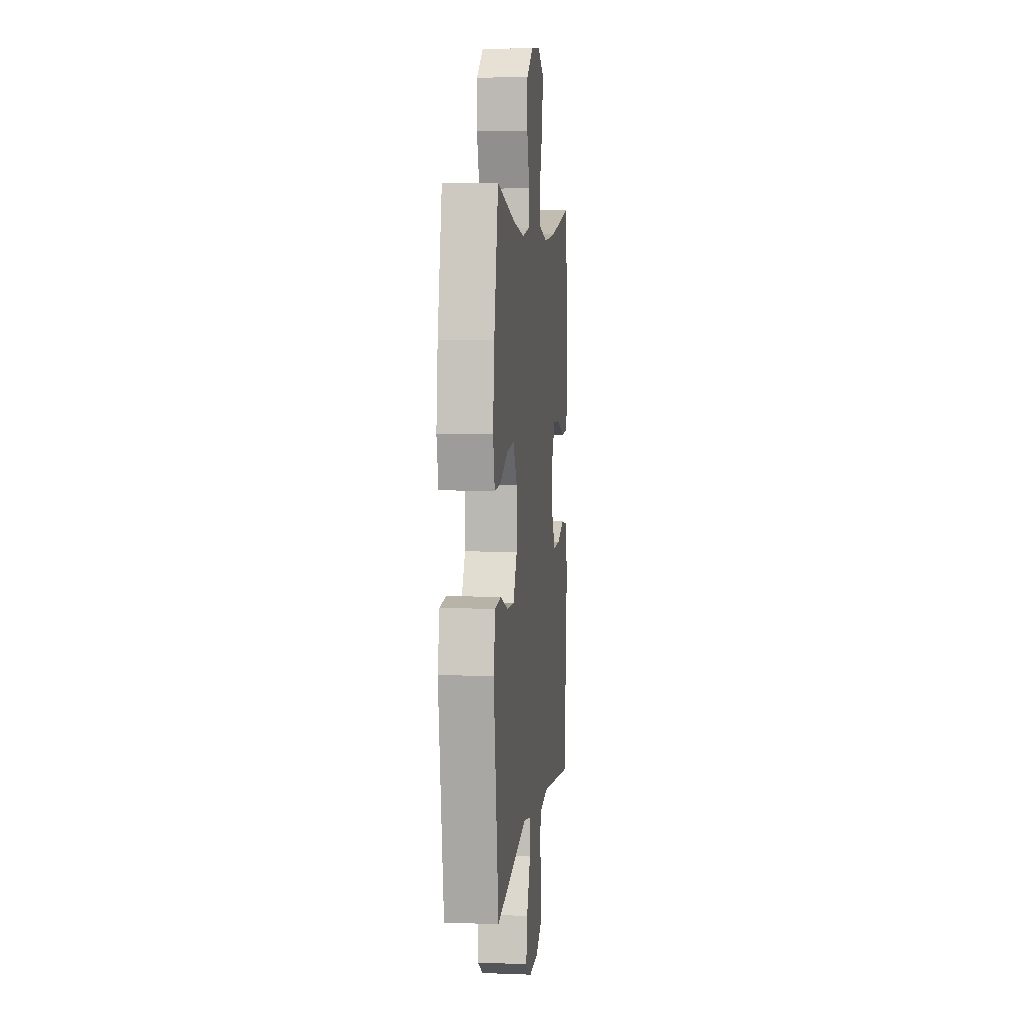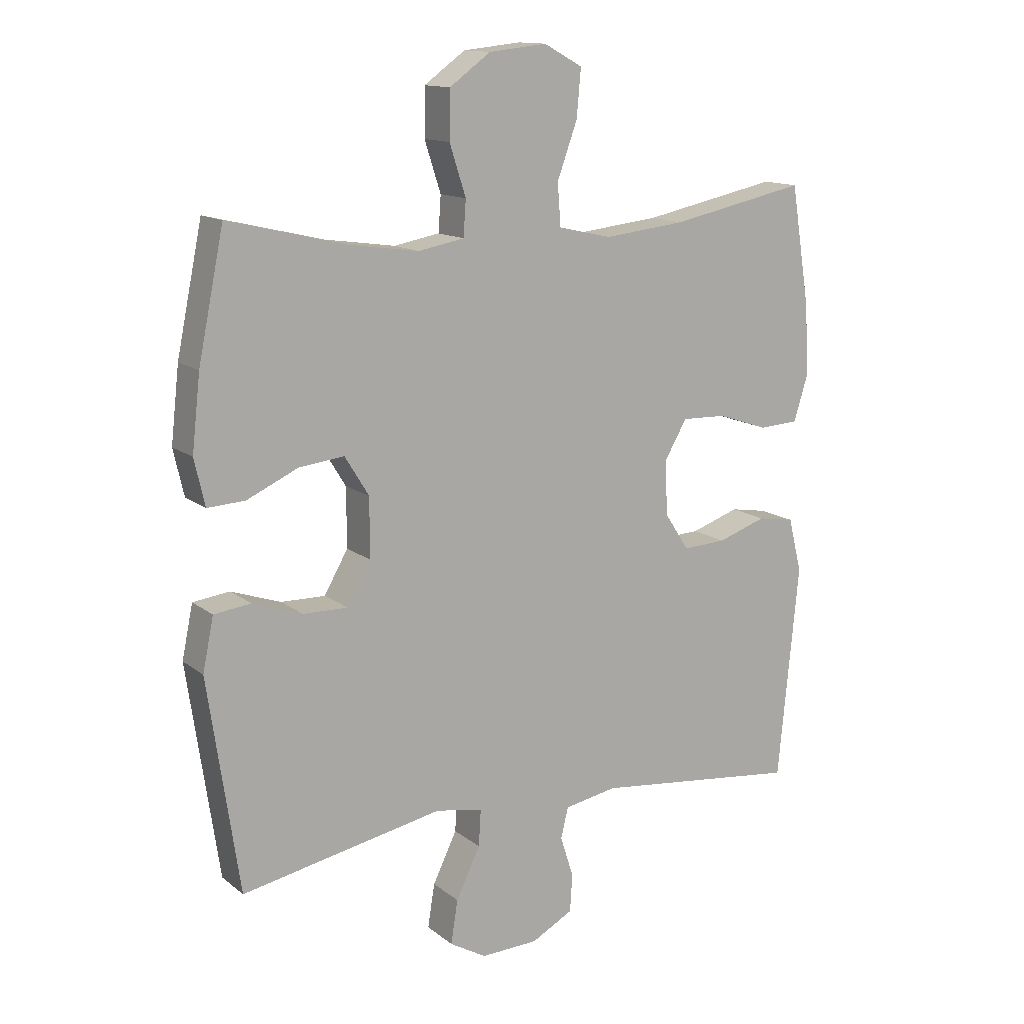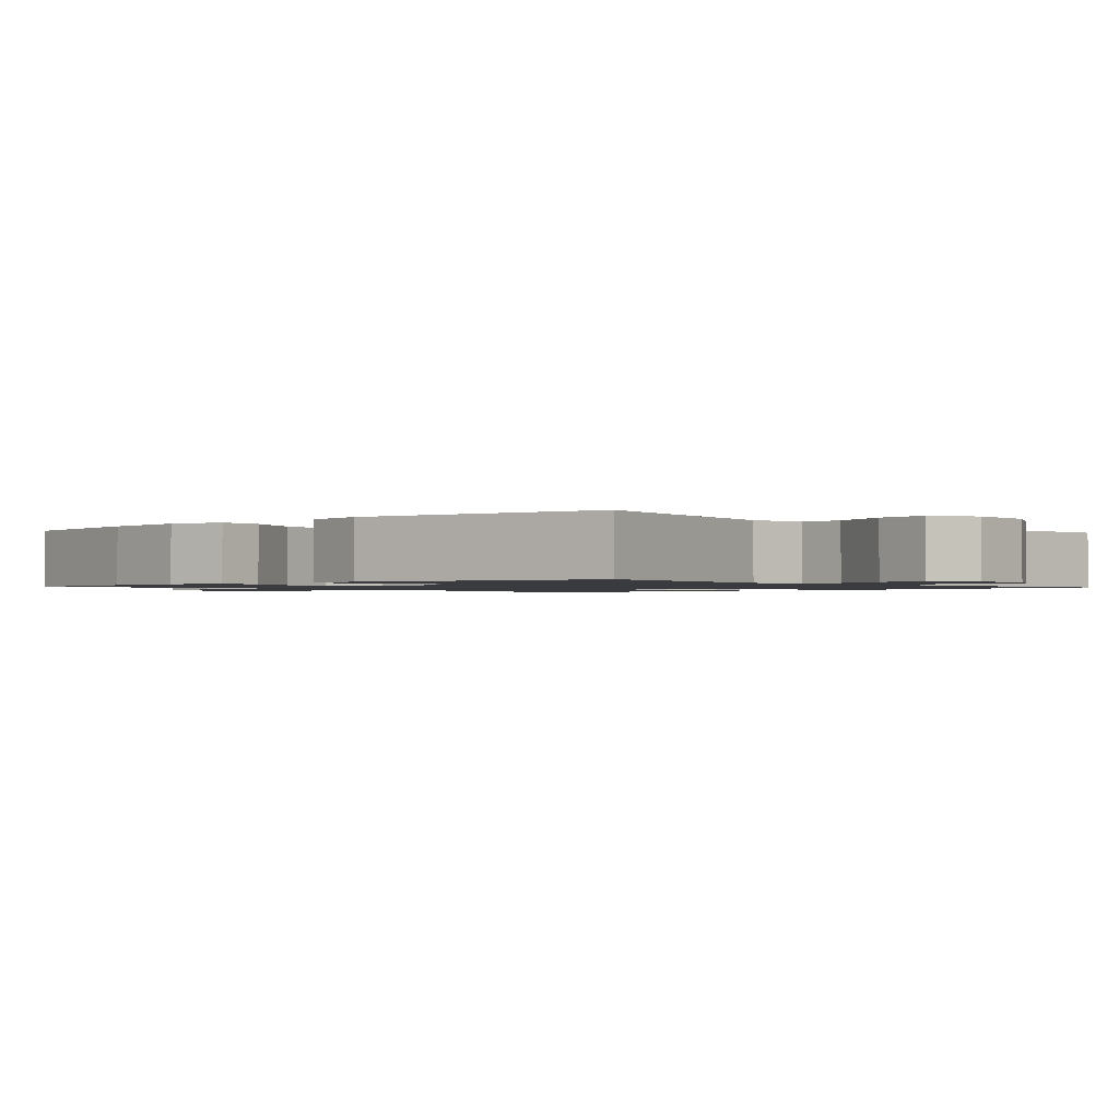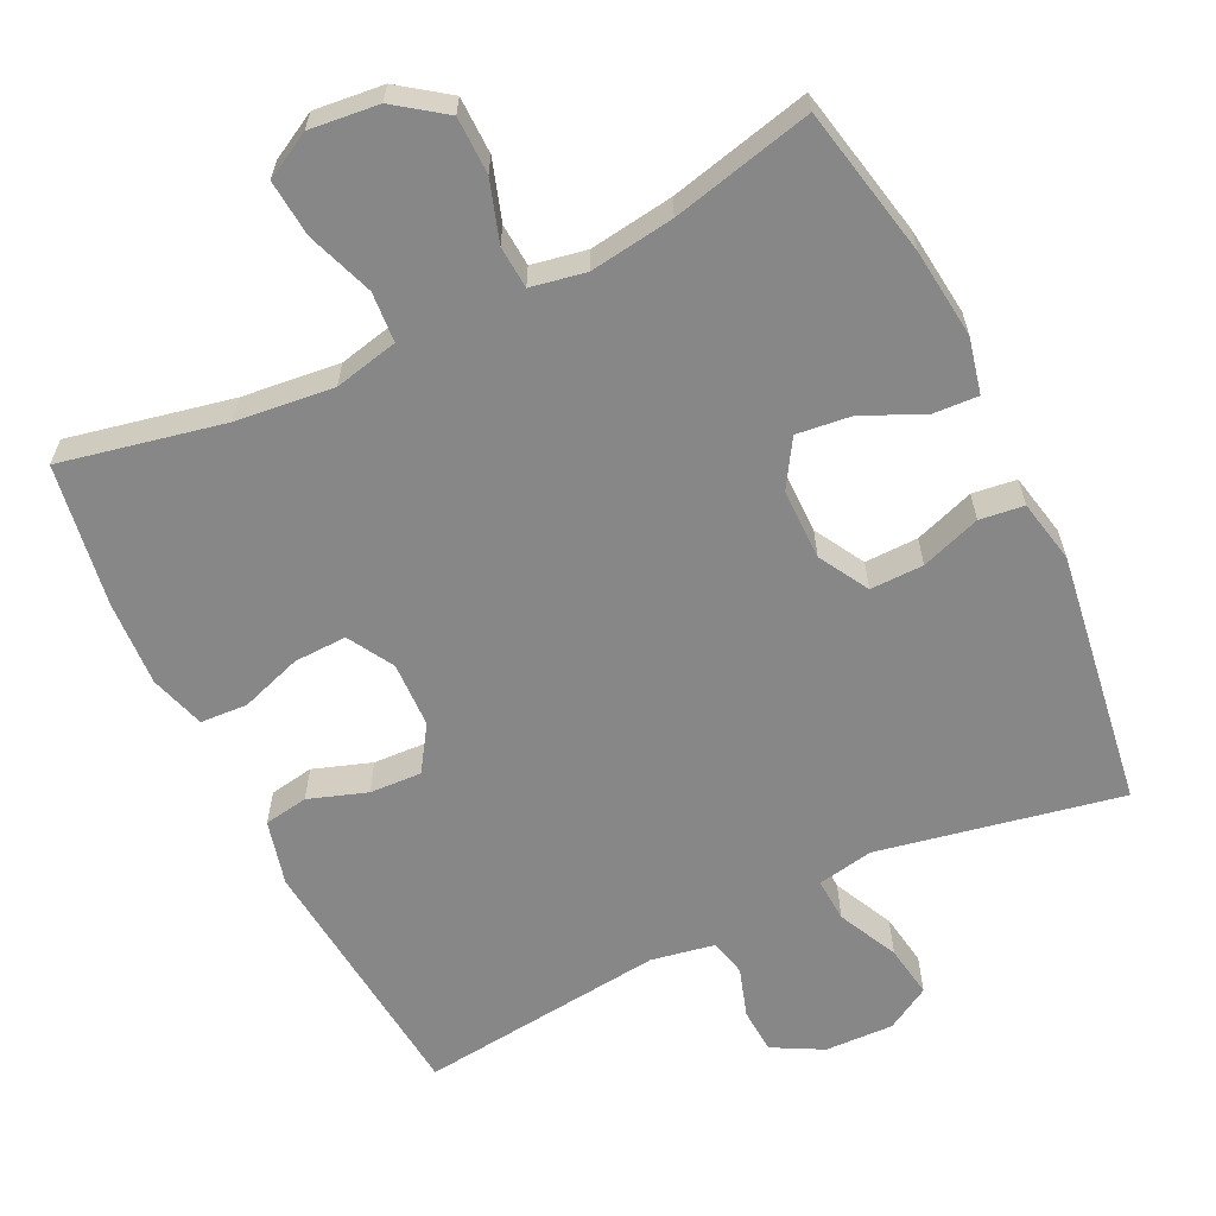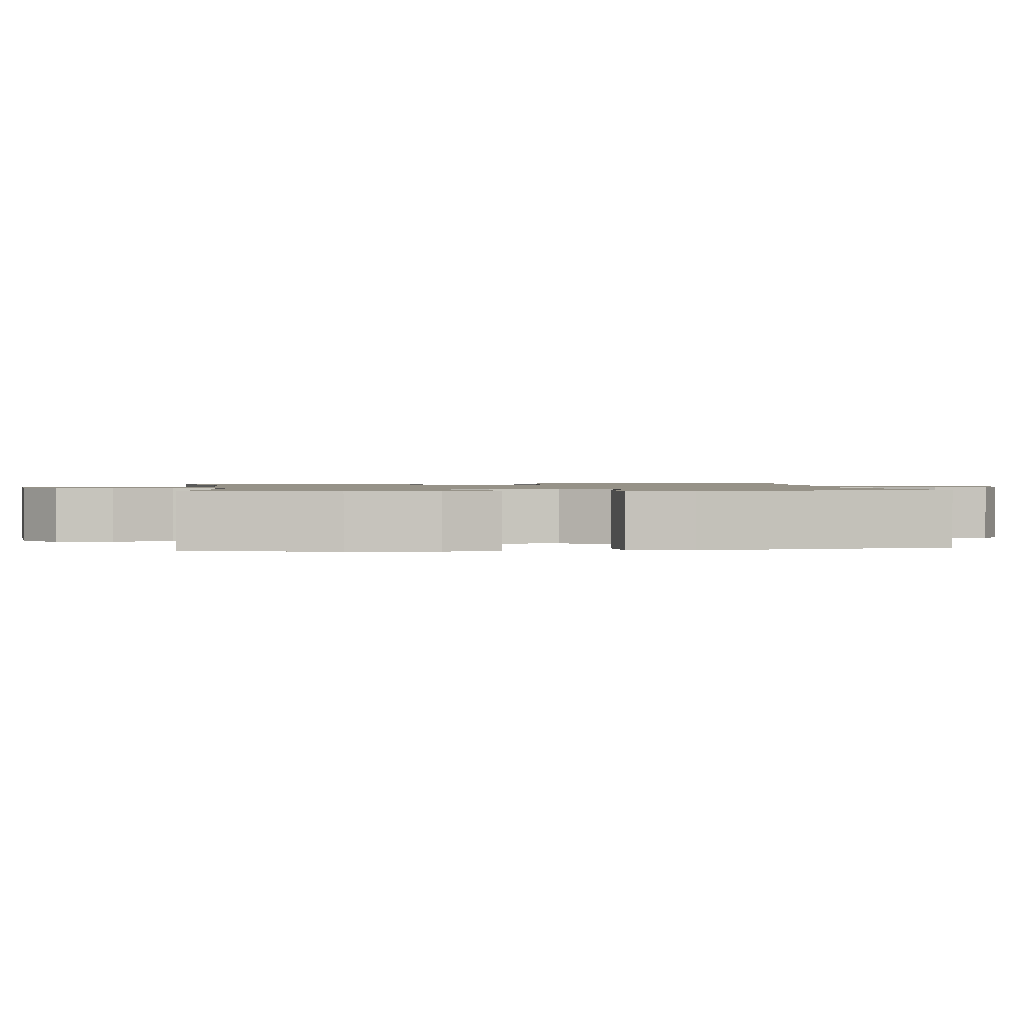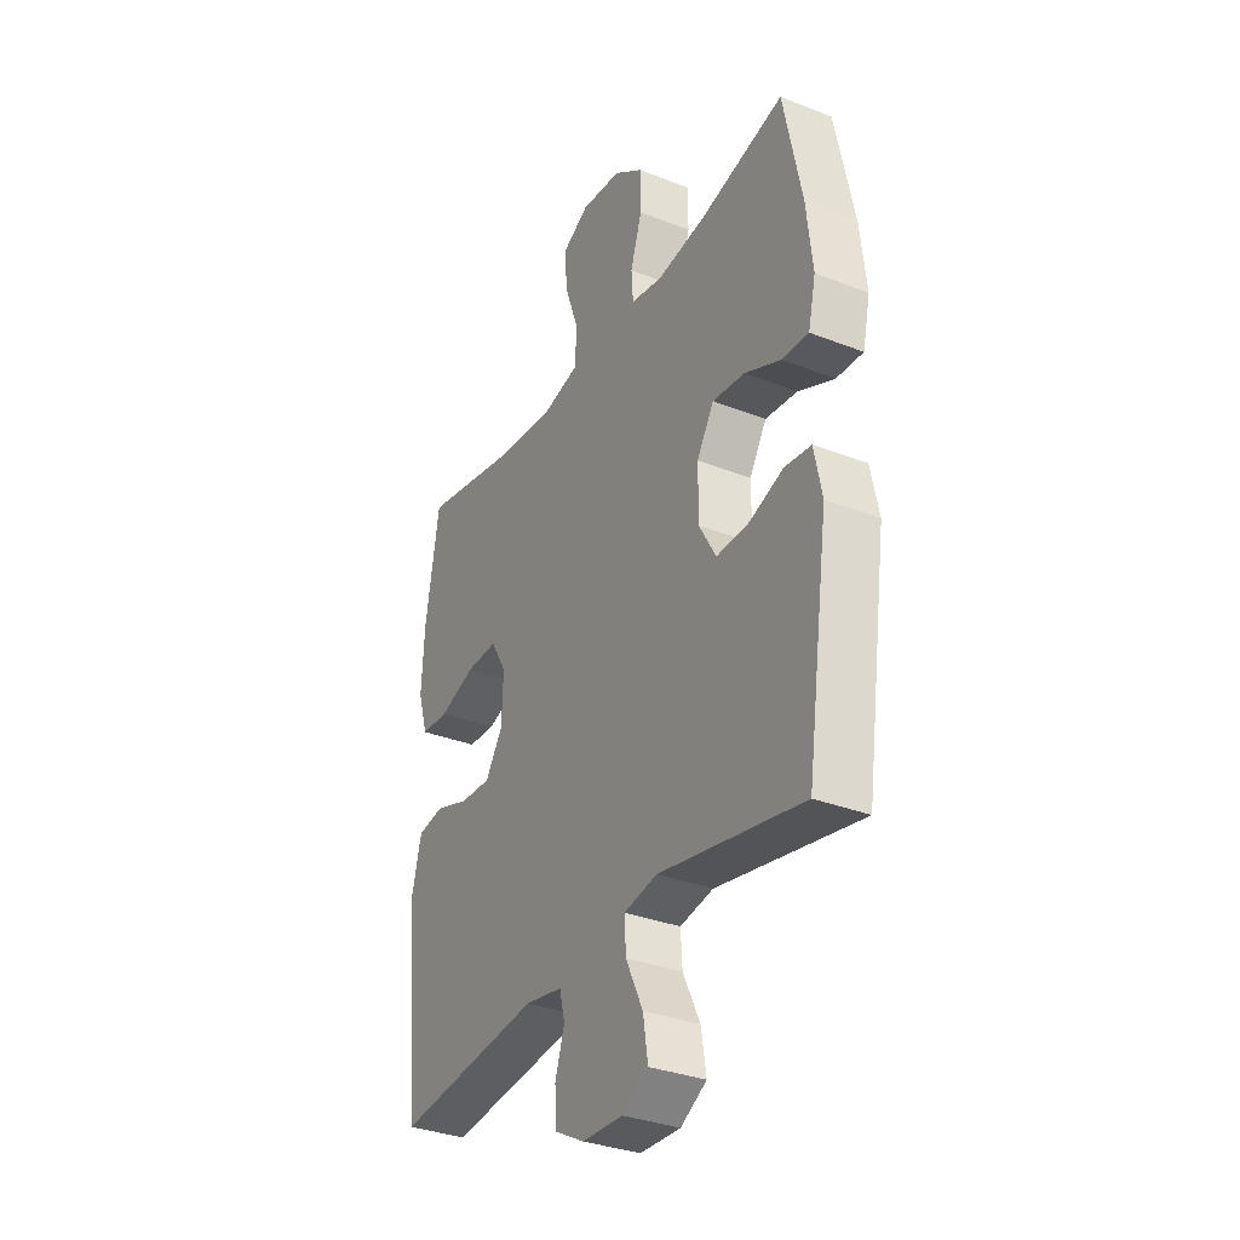
<metadata>
{"format":"obj","ext":"obj","renderer":"f3d","projection":"perspective","resolution":1024,"background":"white","views":[{"elev":5.6,"azim":96.5,"up":"+Z"},{"elev":13.6,"azim":148.7,"up":"+Z"},{"elev":-1.3,"azim":131.7,"up":"+Y"},{"elev":-62.5,"azim":25.9,"up":"+Y"},{"elev":1.2,"azim":82.8,"up":"+Y"},{"elev":-33.1,"azim":61.7,"up":"+Z"}]}
</metadata>
<code>
o path6470
v 0.3001 0.0375 0.4532
v 0.1842 0.0375 0.4368
v 0.1086 0.0375 0.4509
v 0.1046 0.0375 0.5094
v 0.1313 0.0375 0.5922
v 0.1303 0.0375 0.6706
v 0.06257 0.0375 0.7198
v -0.0325 0.0375 0.73
v -0.09582 0.0375 0.6956
v -0.08891 0.0375 0.6178
v -0.05579 0.0375 0.5261
v -0.06105 0.0375 0.4572
v -0.1491 0.0375 0.4374
v -0.2835 0.0375 0.4523
v -0.508 0.0375 0.4992
v -0.5393 0.0375 0.3033
v -0.5457 0.0375 0.1862
v -0.5223 0.0375 0.11
v -0.4574 0.0375 0.1062
v -0.3732 0.0375 0.1346
v -0.3003 0.0375 0.137
v -0.2636 0.0375 0.0742
v -0.2667 0.0375 -0.01633
v -0.3072 0.0375 -0.07819
v -0.379 0.0375 -0.07454
v -0.4589 0.0375 -0.04712
v -0.5198 0.0375 -0.0573
v -0.5421 0.0375 -0.1471
v -0.508 0.0375 -0.5025
v -0.1678 0.0375 -0.4644
v -0.08075 0.0375 -0.4803
v -0.06847 0.0375 -0.5308
v -0.09014 0.0375 -0.5991
v -0.08636 0.0375 -0.6619
v -0.01752 0.0375 -0.6989
v 0.07692 0.0375 -0.7021
v 0.1377 0.0375 -0.6669
v 0.1262 0.0375 -0.5947
v 0.08632 0.0375 -0.5121
v 0.08277 0.0375 -0.4517
v 0.1603 0.0375 -0.4372
v 0.4939 0.0375 -0.5025
v 0.5456 0.0375 -0.1513
v 0.5276 0.0375 -0.06385
v 0.4667 0.0375 -0.0561
v 0.3847 0.0375 -0.08444
v 0.3114 0.0375 -0.08563
v 0.2721 0.0375 -0.0172
v 0.2721 0.0375 0.08007
v 0.312 0.0375 0.1446
v 0.3869 0.0375 0.1359
v 0.4708 0.0375 0.09753
v 0.5327 0.0375 0.09405
v 0.5501 0.0375 0.1704
v 0.5364 0.0375 0.2925
v 0.4939 0.0375 0.4992
v 0.3001 -0.0375 0.4532
v 0.1842 -0.0375 0.4368
v 0.1086 -0.0375 0.4509
v 0.1046 -0.0375 0.5094
v 0.1313 -0.0375 0.5922
v 0.1303 -0.0375 0.6706
v 0.06257 -0.0375 0.7198
v -0.0325 -0.0375 0.73
v -0.09582 -0.0375 0.6956
v -0.08891 -0.0375 0.6178
v -0.05579 -0.0375 0.5261
v -0.06105 -0.0375 0.4572
v -0.1491 -0.0375 0.4374
v -0.2835 -0.0375 0.4523
v -0.508 -0.0375 0.4992
v -0.5393 -0.0375 0.3033
v -0.5457 -0.0375 0.1862
v -0.5223 -0.0375 0.11
v -0.4574 -0.0375 0.1062
v -0.3732 -0.0375 0.1346
v -0.3003 -0.0375 0.137
v -0.2636 -0.0375 0.0742
v -0.2667 -0.0375 -0.01633
v -0.3072 -0.0375 -0.07819
v -0.379 -0.0375 -0.07454
v -0.4589 -0.0375 -0.04712
v -0.5198 -0.0375 -0.0573
v -0.5421 -0.0375 -0.1471
v -0.508 -0.0375 -0.5025
v -0.1678 -0.0375 -0.4644
v -0.08075 -0.0375 -0.4803
v -0.06847 -0.0375 -0.5308
v -0.09014 -0.0375 -0.5991
v -0.08636 -0.0375 -0.6619
v -0.01752 -0.0375 -0.6989
v 0.07692 -0.0375 -0.7021
v 0.1377 -0.0375 -0.6669
v 0.1262 -0.0375 -0.5947
v 0.08632 -0.0375 -0.5121
v 0.08277 -0.0375 -0.4517
v 0.1603 -0.0375 -0.4372
v 0.4939 -0.0375 -0.5025
v 0.5456 -0.0375 -0.1513
v 0.5276 -0.0375 -0.06385
v 0.4667 -0.0375 -0.0561
v 0.3847 -0.0375 -0.08444
v 0.3114 -0.0375 -0.08563
v 0.2721 -0.0375 -0.0172
v 0.2721 -0.0375 0.08007
v 0.312 -0.0375 0.1446
v 0.3869 -0.0375 0.1359
v 0.4708 -0.0375 0.09753
v 0.5327 -0.0375 0.09405
v 0.5501 -0.0375 0.1704
v 0.5364 -0.0375 0.2925
v 0.4939 -0.0375 0.4992
v 0.06257 0.0375 0.7198
v -0.0325 0.0375 0.73
v -0.09582 0.0375 0.6956
v -0.09582 0.0375 0.6956
v 0.1303 0.0375 0.6706
v -0.08891 0.0375 0.6178
v 0.1313 0.0375 0.5922
v -0.05579 0.0375 0.5261
v 0.1046 0.0375 0.5094
v -0.06105 0.0375 0.4572
v -0.06105 0.0375 0.4572
v 0.1086 0.0375 0.4509
v 0.1086 0.0375 0.4509
v 0.4939 0.0375 0.4992
v 0.4939 0.0375 0.4992
v 0.3001 0.0375 0.4532
v -0.2835 0.0375 0.4523
v -0.508 0.0375 0.4992
v -0.508 0.0375 0.4992
v -0.1491 0.0375 0.4374
v 0.1842 0.0375 0.4368
v -0.5393 0.0375 0.3033
v 0.5364 0.0375 0.2925
v -0.5457 0.0375 0.1862
v 0.5501 0.0375 0.1704
v -0.5223 0.0375 0.11
v -0.5223 0.0375 0.11
v 0.5327 0.0375 0.09405
v 0.5327 0.0375 0.09405
v 0.312 0.0375 0.1446
v 0.312 0.0375 0.1446
v 0.3869 0.0375 0.1359
v -0.3732 0.0375 0.1346
v -0.3003 0.0375 0.137
v -0.3003 0.0375 0.137
v 0.2721 0.0375 0.08007
v -0.2636 0.0375 0.0742
v 0.4708 0.0375 0.09753
v -0.4574 0.0375 0.1062
v 0.2721 0.0375 -0.0172
v -0.2667 0.0375 -0.01633
v -0.3072 0.0375 -0.07819
v 0.3114 0.0375 -0.08563
v 0.3114 0.0375 -0.08563
v -0.379 0.0375 -0.07454
v -0.4589 0.0375 -0.04712
v -0.5198 0.0375 -0.0573
v -0.5198 0.0375 -0.0573
v 0.5276 0.0375 -0.06385
v 0.5276 0.0375 -0.06385
v 0.4667 0.0375 -0.0561
v 0.3847 0.0375 -0.08444
v -0.5421 0.0375 -0.1471
v 0.5456 0.0375 -0.1513
v 0.4939 0.0375 -0.5025
v 0.4939 0.0375 -0.5025
v 0.08277 0.0375 -0.4517
v 0.08277 0.0375 -0.4517
v 0.1603 0.0375 -0.4372
v 0.08632 0.0375 -0.5121
v -0.1678 0.0375 -0.4644
v -0.08075 0.0375 -0.4803
v -0.08075 0.0375 -0.4803
v -0.508 0.0375 -0.5025
v -0.508 0.0375 -0.5025
v -0.06847 0.0375 -0.5308
v 0.1262 0.0375 -0.5947
v -0.09014 0.0375 -0.5991
v 0.1377 0.0375 -0.6669
v 0.1377 0.0375 -0.6669
v -0.08636 0.0375 -0.6619
v -0.01752 0.0375 -0.6989
v 0.07692 0.0375 -0.7021
v 0.06257 -0.0375 0.7198
v -0.0325 -0.0375 0.73
v -0.09582 -0.0375 0.6956
v -0.09582 -0.0375 0.6956
v 0.1303 -0.0375 0.6706
v -0.08891 -0.0375 0.6178
v 0.1313 -0.0375 0.5922
v -0.05579 -0.0375 0.5261
v 0.1046 -0.0375 0.5094
v -0.06105 -0.0375 0.4572
v -0.06105 -0.0375 0.4572
v 0.1086 -0.0375 0.4509
v 0.1086 -0.0375 0.4509
v 0.4939 -0.0375 0.4992
v 0.4939 -0.0375 0.4992
v 0.3001 -0.0375 0.4532
v -0.2835 -0.0375 0.4523
v -0.508 -0.0375 0.4992
v -0.508 -0.0375 0.4992
v -0.1491 -0.0375 0.4374
v 0.1842 -0.0375 0.4368
v -0.5393 -0.0375 0.3033
v 0.5364 -0.0375 0.2925
v -0.5457 -0.0375 0.1862
v 0.5501 -0.0375 0.1704
v -0.5223 -0.0375 0.11
v -0.5223 -0.0375 0.11
v 0.5327 -0.0375 0.09405
v 0.5327 -0.0375 0.09405
v 0.312 -0.0375 0.1446
v 0.312 -0.0375 0.1446
v 0.3869 -0.0375 0.1359
v -0.3732 -0.0375 0.1346
v -0.3003 -0.0375 0.137
v -0.3003 -0.0375 0.137
v 0.2721 -0.0375 0.08007
v -0.2636 -0.0375 0.0742
v 0.4708 -0.0375 0.09753
v -0.4574 -0.0375 0.1062
v 0.2721 -0.0375 -0.0172
v -0.2667 -0.0375 -0.01633
v -0.3072 -0.0375 -0.07819
v 0.3114 -0.0375 -0.08563
v 0.3114 -0.0375 -0.08563
v -0.379 -0.0375 -0.07454
v -0.4589 -0.0375 -0.04712
v -0.5198 -0.0375 -0.0573
v -0.5198 -0.0375 -0.0573
v 0.5276 -0.0375 -0.06385
v 0.5276 -0.0375 -0.06385
v 0.4667 -0.0375 -0.0561
v 0.3847 -0.0375 -0.08444
v -0.5421 -0.0375 -0.1471
v 0.5456 -0.0375 -0.1513
v 0.4939 -0.0375 -0.5025
v 0.4939 -0.0375 -0.5025
v 0.08277 -0.0375 -0.4517
v 0.08277 -0.0375 -0.4517
v 0.1603 -0.0375 -0.4372
v 0.08632 -0.0375 -0.5121
v -0.1678 -0.0375 -0.4644
v -0.08075 -0.0375 -0.4803
v -0.08075 -0.0375 -0.4803
v -0.508 -0.0375 -0.5025
v -0.508 -0.0375 -0.5025
v -0.06847 -0.0375 -0.5308
v 0.1262 -0.0375 -0.5947
v -0.09014 -0.0375 -0.5991
v 0.1377 -0.0375 -0.6669
v 0.1377 -0.0375 -0.6669
v -0.08636 -0.0375 -0.6619
v -0.01752 -0.0375 -0.6989
v 0.07692 -0.0375 -0.7021
f 246 230 249
f 197 195 221
f 242 251 245
f 246 227 230
f 192 193 194
f 221 222 225
f 219 202 218
f 257 253 256
f 225 226 242
f 238 231 232
f 218 207 209
f 187 191 186
f 199 201 208
f 190 186 192
f 194 195 197
f 236 239 234
f 223 210 217
f 215 197 221
f 206 215 201
f 186 191 192
f 226 227 247
f 215 206 197
f 188 191 187
f 207 202 203
f 252 253 257
f 252 257 258
f 225 222 226
f 193 192 191
f 242 247 251
f 247 227 246
f 242 226 247
f 249 230 238
f 195 205 222
f 218 209 224
f 207 218 202
f 230 231 238
f 217 201 215
f 237 228 244
f 244 228 242
f 251 253 245
f 240 237 244
f 210 208 217
f 225 242 228
f 202 219 205
f 195 194 193
f 245 253 252
f 224 209 211
f 213 210 223
f 252 258 254
f 208 201 217
f 222 205 219
f 221 195 222
f 237 239 236
f 239 237 240
f 7 8 64 63
f 8 116 189 64
f 6 7 63 62
f 9 10 66 65
f 5 6 62 61
f 10 11 67 66
f 4 5 61 60
f 11 123 196 67
f 125 4 60 198
f 127 1 57 200
f 14 131 204 70
f 12 13 69 68
f 1 2 58 57
f 13 14 70 69
f 2 3 59 58
f 15 16 72 71
f 55 56 112 111
f 16 17 73 72
f 54 55 111 110
f 17 139 212 73
f 141 54 110 214
f 143 51 107 216
f 20 147 220 76
f 49 50 106 105
f 21 22 78 77
f 52 53 109 108
f 51 52 108 107
f 19 20 76 75
f 18 19 75 74
f 48 49 105 104
f 22 23 79 78
f 23 24 80 79
f 156 48 104 229
f 25 26 82 81
f 26 160 233 82
f 162 45 101 235
f 45 46 102 101
f 27 28 84 83
f 43 44 100 99
f 24 25 81 80
f 46 47 103 102
f 168 43 99 241
f 170 41 97 243
f 39 40 96 95
f 30 175 248 86
f 177 30 86 250
f 28 29 85 84
f 41 42 98 97
f 31 32 88 87
f 38 39 95 94
f 32 33 89 88
f 182 38 94 255
f 33 34 90 89
f 34 35 91 90
f 36 37 93 92
f 35 36 92 91
f 173 176 157
f 124 148 122
f 169 172 178
f 173 157 154
f 119 121 120
f 148 152 149
f 146 145 129
f 184 183 180
f 152 169 153
f 165 159 158
f 145 136 134
f 114 113 118
f 126 135 128
f 117 119 113
f 121 124 122
f 163 161 166
f 150 144 137
f 142 148 124
f 133 128 142
f 113 119 118
f 153 174 154
f 142 124 133
f 115 114 118
f 134 130 129
f 179 184 180
f 179 185 184
f 152 153 149
f 120 118 119
f 169 178 174
f 174 173 154
f 169 174 153
f 176 165 157
f 122 149 132
f 145 151 136
f 134 129 145
f 157 165 158
f 144 142 128
f 164 171 155
f 171 169 155
f 178 172 180
f 167 171 164
f 137 144 135
f 152 155 169
f 129 132 146
f 122 120 121
f 172 179 180
f 151 138 136
f 140 150 137
f 179 181 185
f 135 144 128
f 149 146 132
f 148 149 122
f 164 163 166
f 166 167 164

</code>
